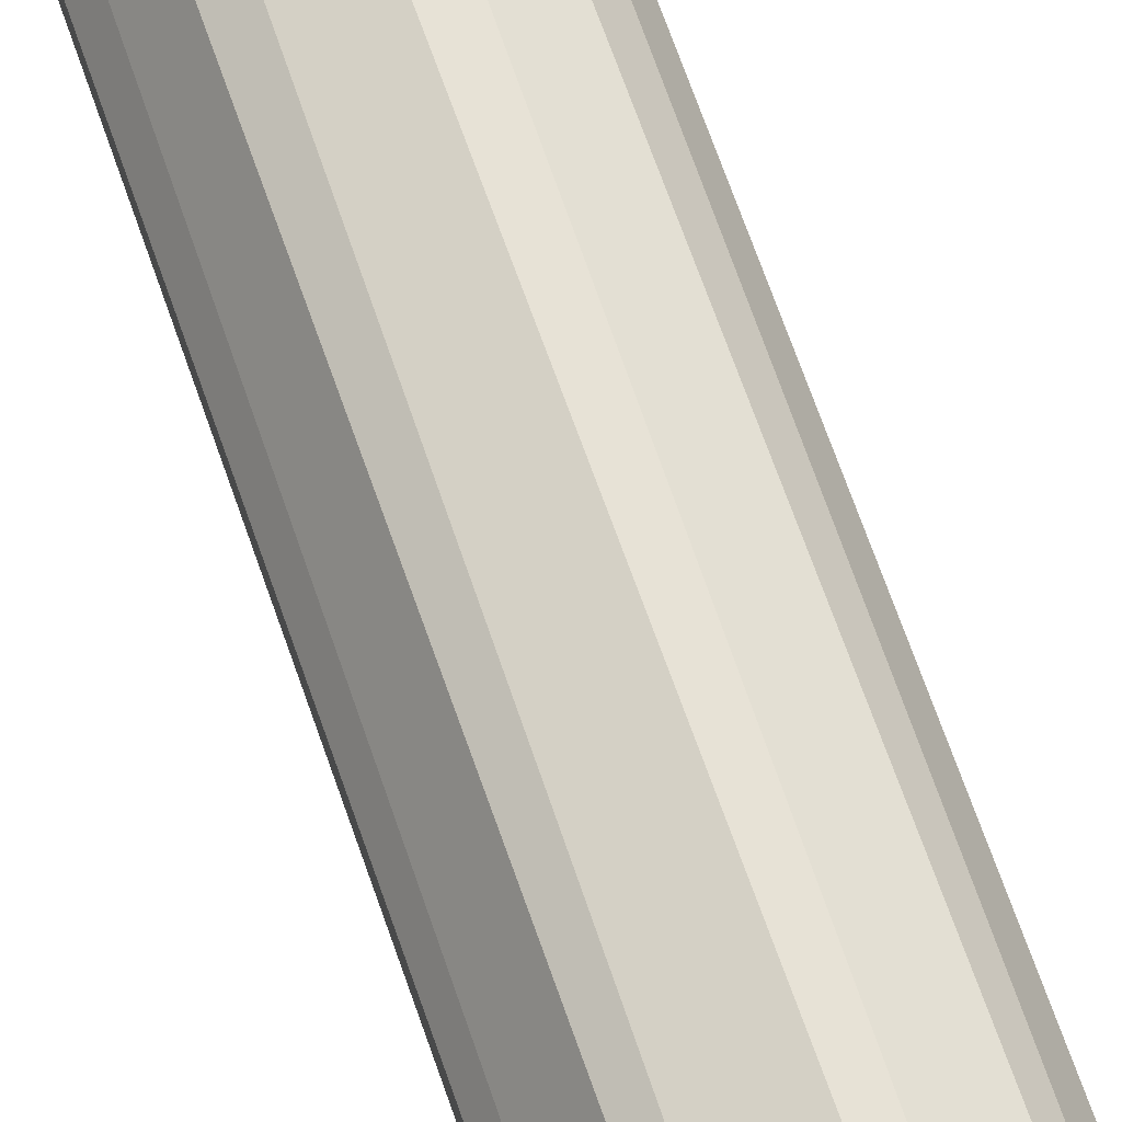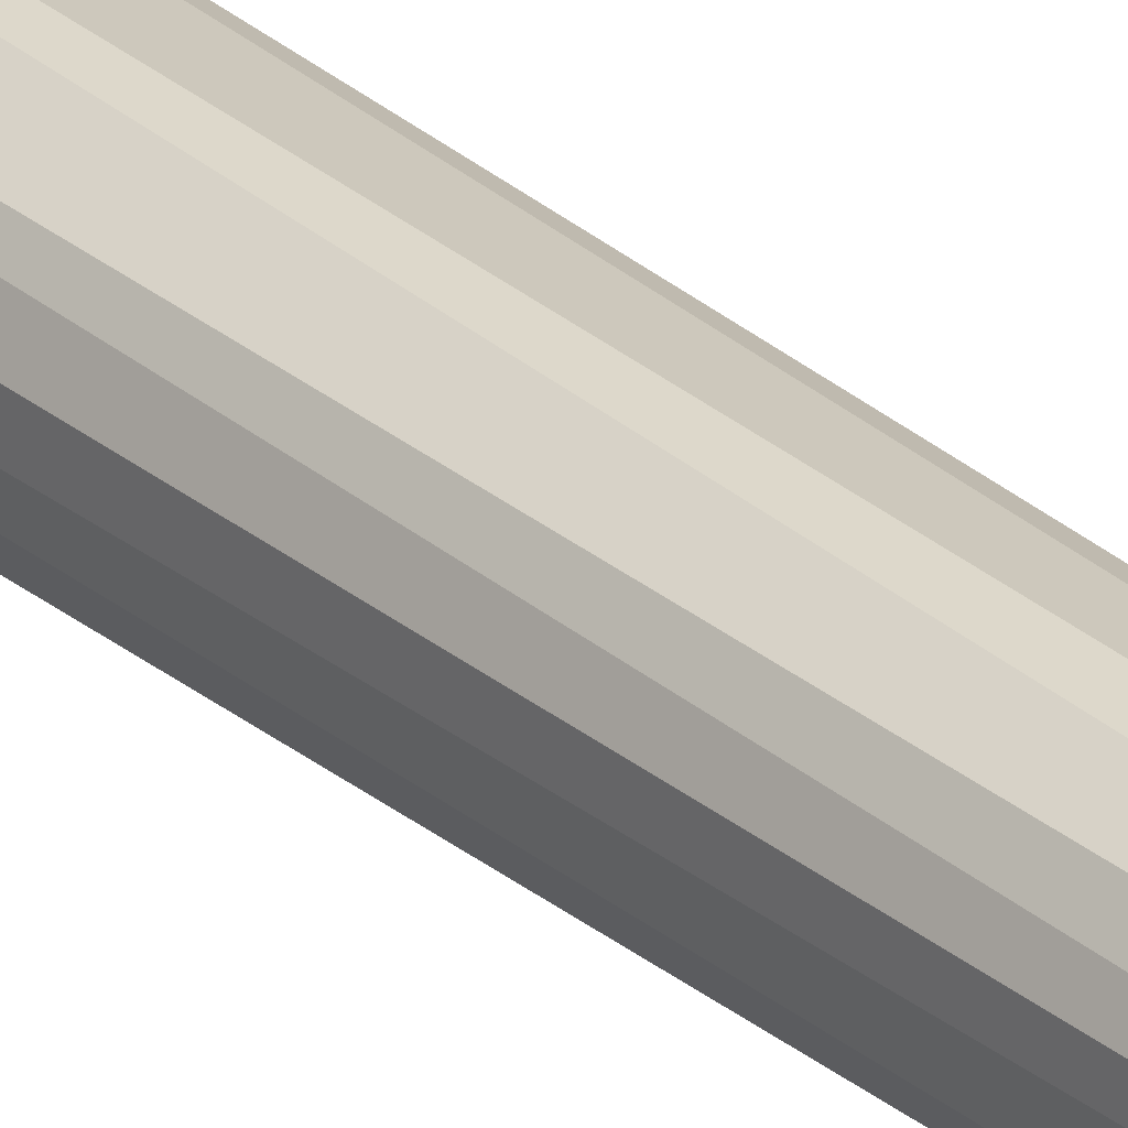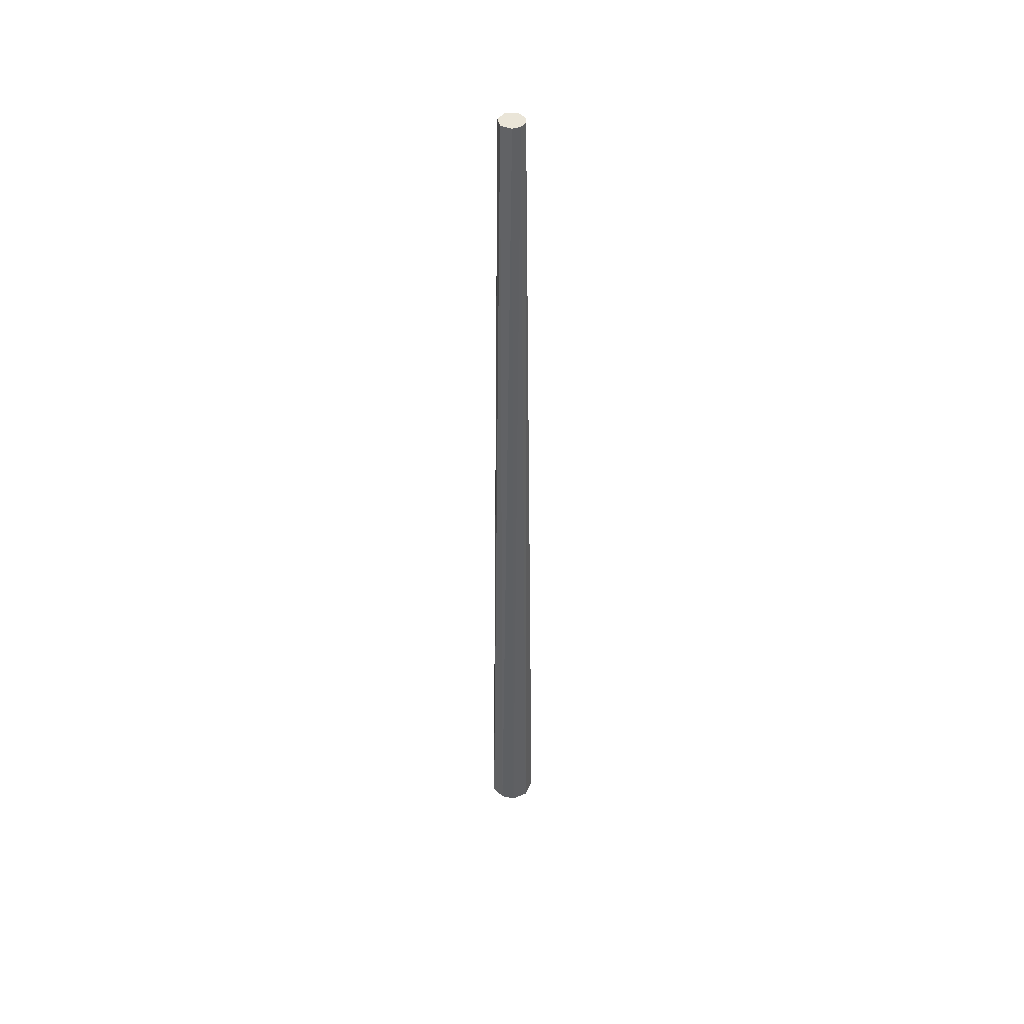
<metadata>
{"format":"obj","ext":"obj","renderer":"f3d","projection":"perspective","resolution":1024,"background":"white","views":[{"elev":67.3,"azim":-19.0,"up":"+Z"},{"elev":28.3,"azim":141.9,"up":"+Z"},{"elev":45.1,"azim":-80.4,"up":"+Y"}]}
</metadata>
<code>
o Cylinder
v 0.08026 -3.397 -0.08454
v 0.1248 -3.397 -0.05569
v 0.1441 -3.397 -0.01983
v 0.1434 -3.397 0.01985
v 0.1266 -3.397 0.05464
v 0.07576 -3.397 0.08562
v 0.01147 -3.397 0.07024
v -0.0222 -3.397 0.02121
v -0.01897 -3.397 -0.02834
v 0.01221 -3.397 -0.07107
v 0.06166 0.01148 -0.0454
v 0.0982 0.01148 -0.0284
v 0.1049 0.01148 0.01306
v 0.08578 0.01148 0.03807
v 0.05513 0.01148 0.04541
v 0.03015 0.01148 0.03275
v 0.01614 0.01148 0.008436
v 0.02613 0.01148 -0.03056
f 9 1 2
f 9 2 3
f 9 3 4
f 9 4 5
f 12 14 13
f 9 5 6
f 12 15 14
f 9 6 7
f 12 16 15
f 9 7 8
f 12 17 16
f 12 18 17
f 12 11 18
f 9 10 1
f 12 2 1
f 12 3 2
f 3 13 4
f 13 5 4
f 14 6 5
f 15 7 6
f 16 8 7
f 17 9 8
f 18 10 9
f 11 1 10
f 11 12 1
f 12 13 3
f 13 14 5
f 14 15 6
f 15 16 7
f 16 17 8
f 17 18 9
f 18 11 10

</code>
